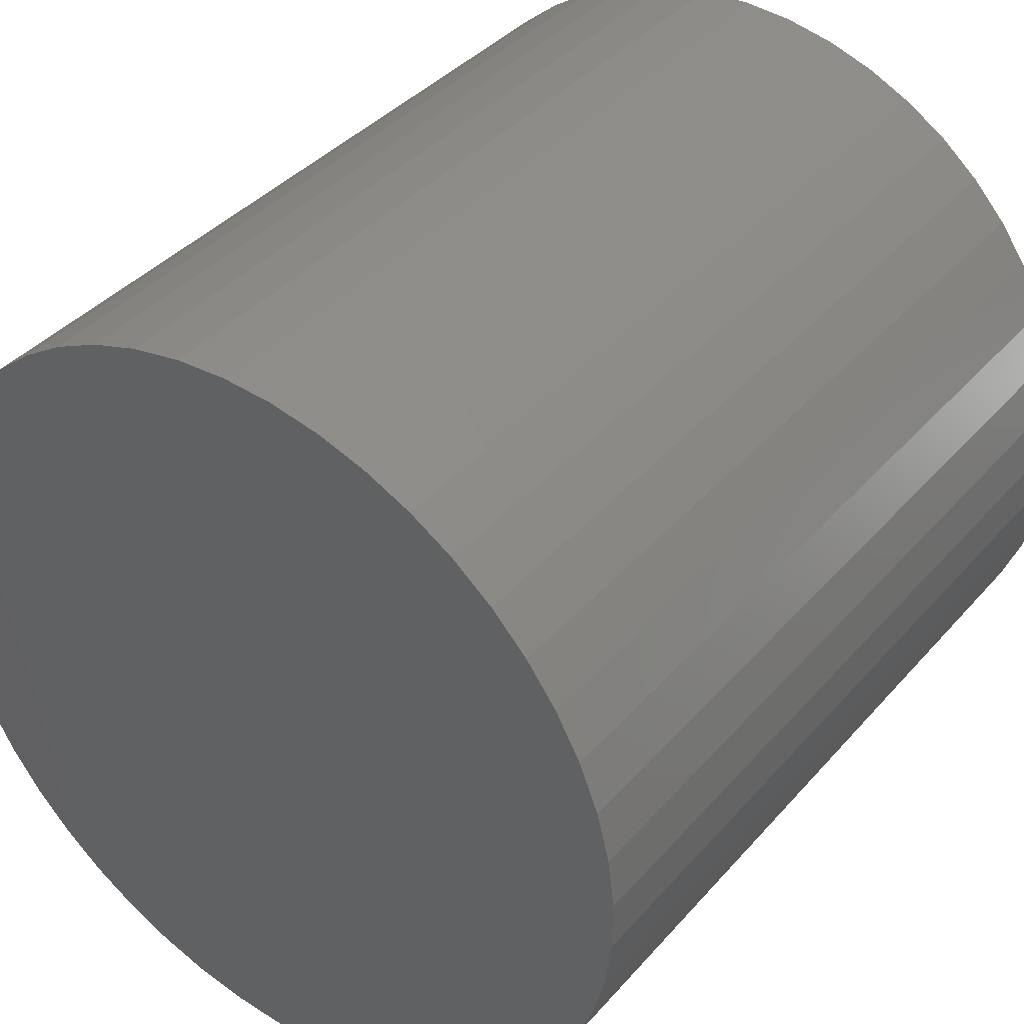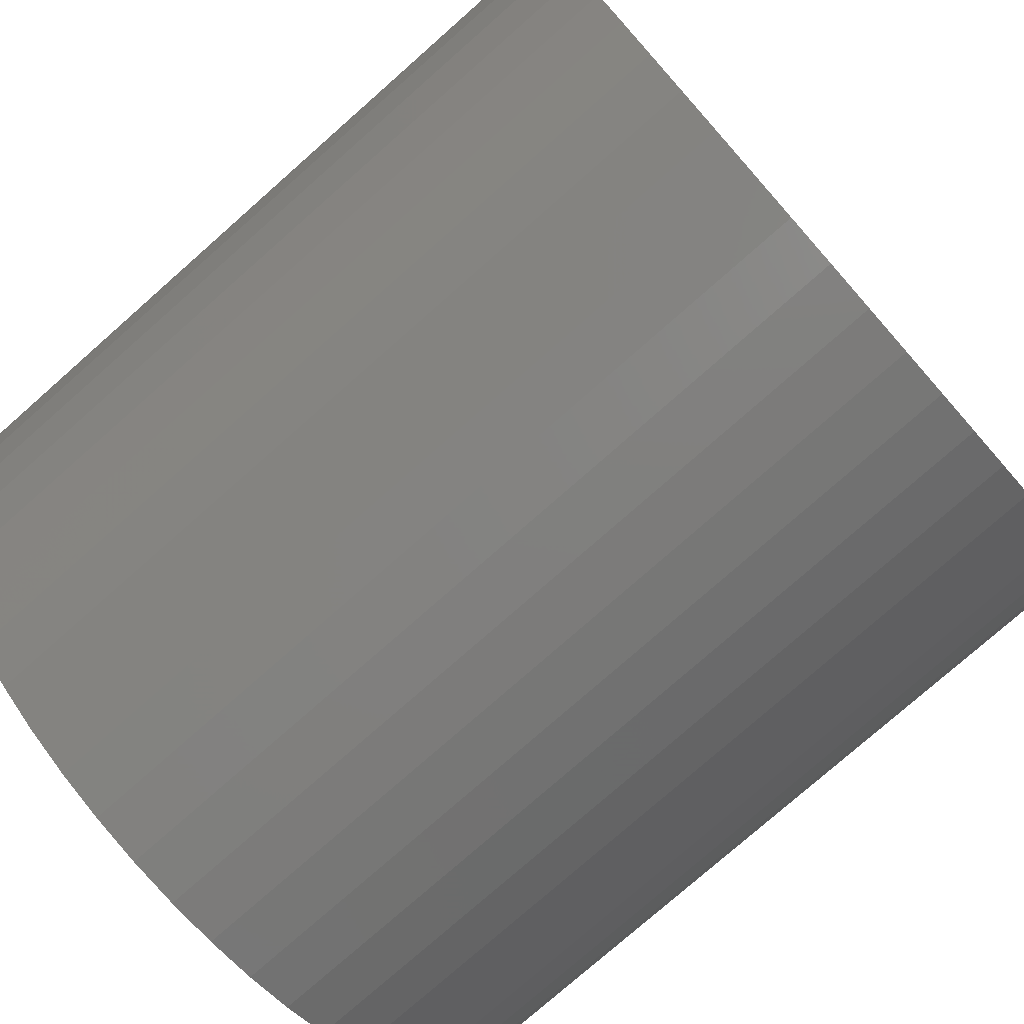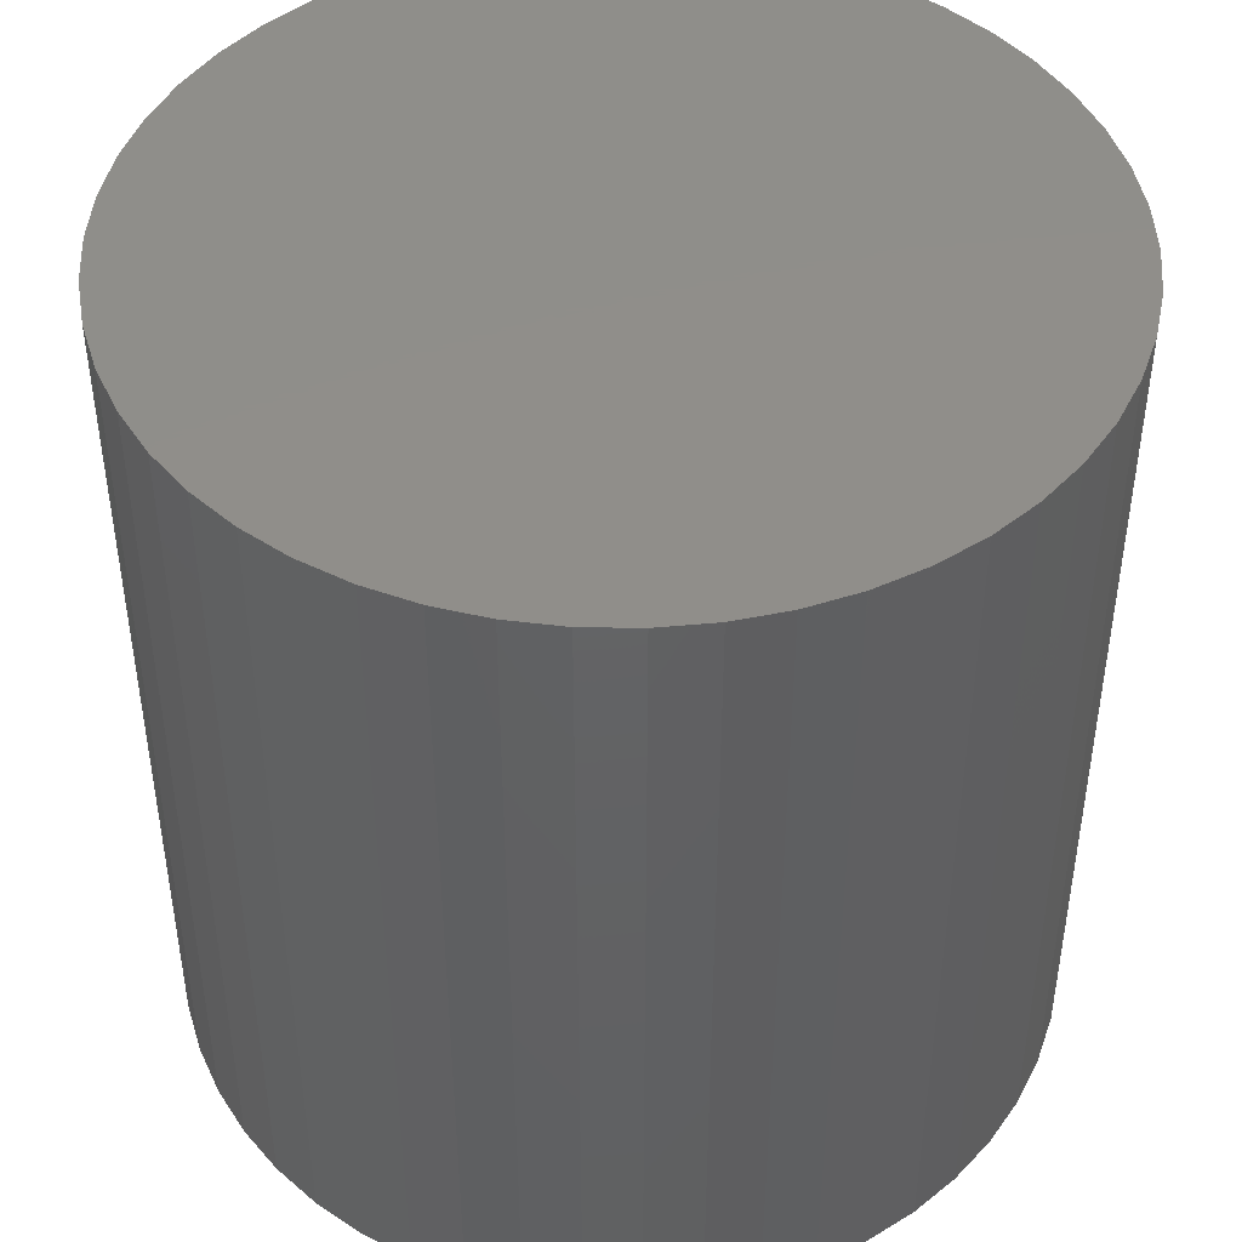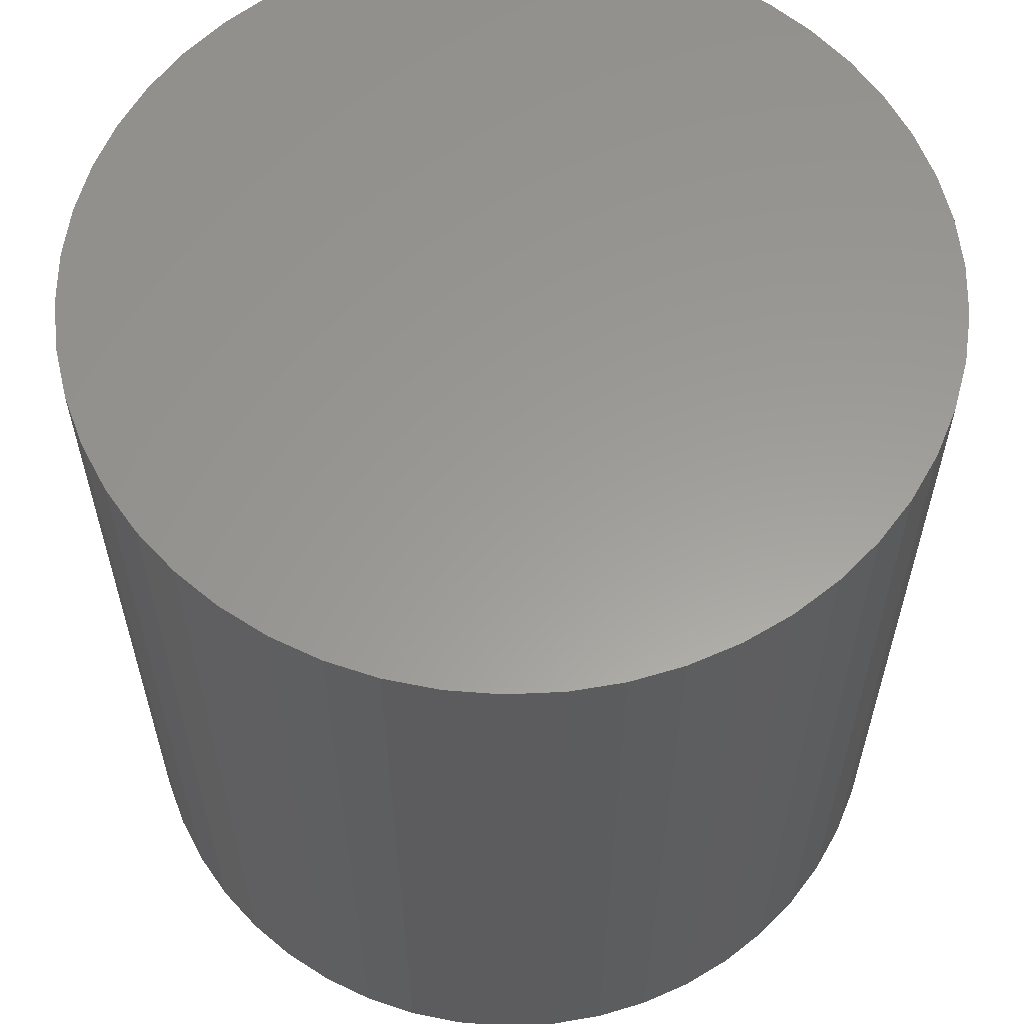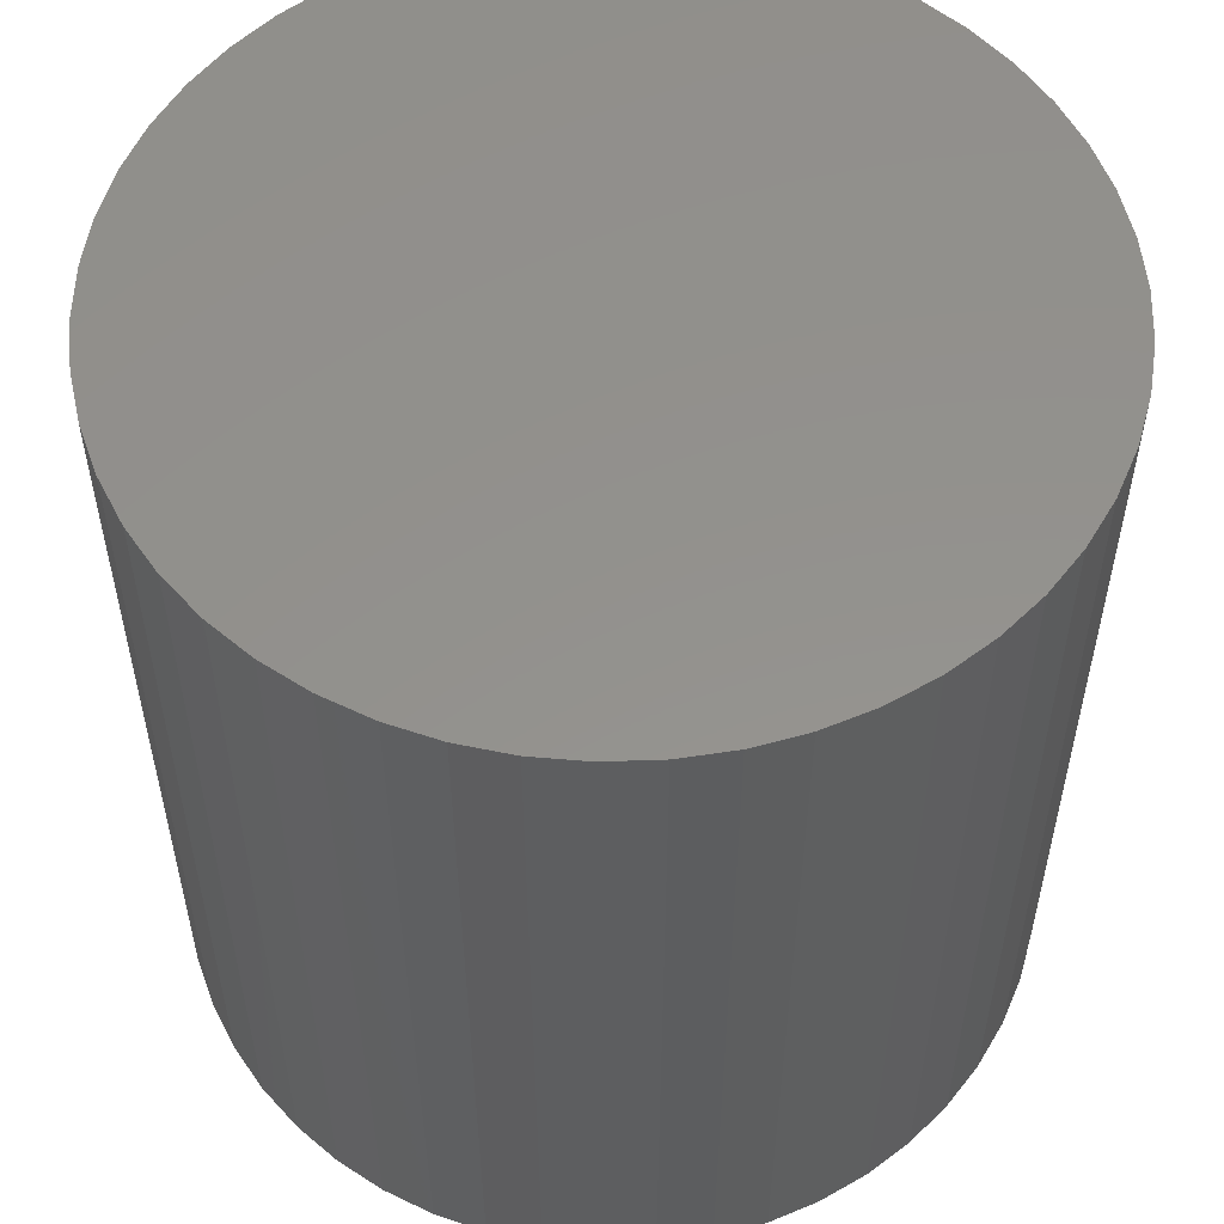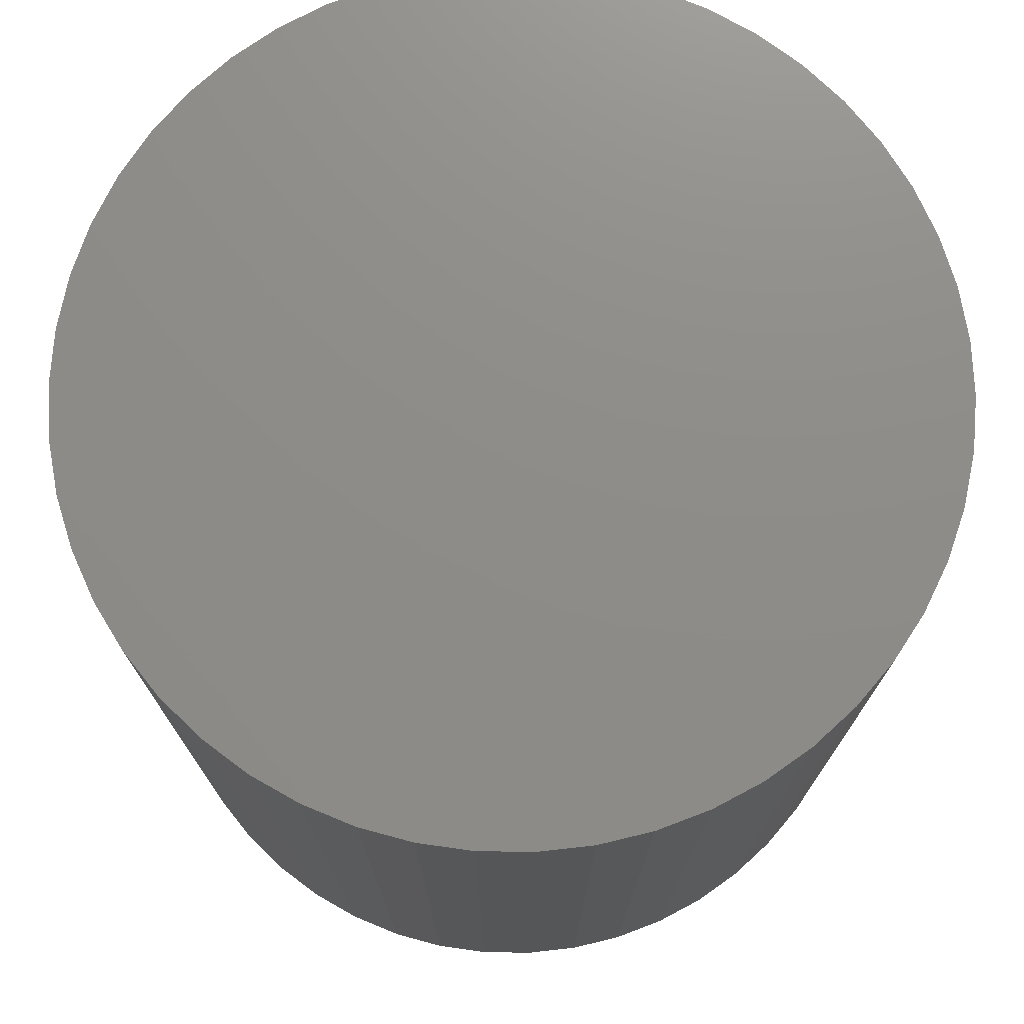
<metadata>
{"format":"stl","ext":"stl","renderer":"f3d","projection":"perspective","resolution":1024,"background":"white","views":[{"elev":38.8,"azim":36.3,"up":"+Y"},{"elev":-77.4,"azim":-48.6,"up":"+Y"},{"elev":45.5,"azim":19.0,"up":"+Z"},{"elev":60.0,"azim":-157.5,"up":"+Z"},{"elev":55.2,"azim":-142.4,"up":"+Z"},{"elev":74.7,"azim":-89.2,"up":"+Z"}]}
</metadata>
<code>
# stl→obj: 100 verts, 196 faces
v -4.99 -0.312 -5
v -4.99 -0.312 5
v -4.99 0.312 5
v -4.99 0.312 -5
v -4.912 -0.935 -5
v -4.912 -0.935 5
v -4.912 0.935 5
v -4.912 0.935 -5
v -4.757 -1.541 -5
v -4.757 -1.541 5
v -4.757 1.541 5
v -4.757 1.541 -5
v -4.523 -2.132 -5
v -4.523 -2.132 5
v -4.523 2.132 5
v -4.523 2.132 -5
v -4.223 -2.678 -5
v -4.223 -2.678 5
v -4.223 2.678 5
v -4.223 2.678 -5
v -3.853 -3.187 -5
v -3.853 -3.187 5
v -3.853 3.187 5
v -3.853 3.187 -5
v -3.419 -3.648 -5
v -3.419 -3.648 5
v -3.419 3.648 5
v -3.419 3.648 -5
v -2.935 -4.048 -5
v -2.935 -4.048 5
v -2.935 4.048 5
v -2.935 4.048 -5
v -2.412 -4.38 -5
v -2.412 -4.38 5
v -2.412 4.38 5
v -2.412 4.38 -5
v -1.838 -4.65 -5
v -1.838 -4.65 5
v -1.838 4.65 5
v -1.838 4.65 -5
v -1.248 -4.842 -5
v -1.248 -4.842 5
v -1.248 4.842 5
v -1.248 4.842 -5
v -0.623 -4.961 -5
v -0.623 -4.961 5
v -0.623 4.961 5
v -0.623 4.961 -5
v 0 -5 -5
v 0 -5 5
v 0 5 5
v 0 5 -5
v 0.623 -4.961 -5
v 0.623 -4.961 5
v 0.623 4.961 5
v 0.623 4.961 -5
v 1.248 -4.842 -5
v 1.248 -4.842 5
v 1.248 4.842 5
v 1.248 4.842 -5
v 1.838 -4.65 -5
v 1.838 -4.65 5
v 1.838 4.65 5
v 1.838 4.65 -5
v 2.412 -4.38 -5
v 2.412 -4.38 5
v 2.412 4.38 5
v 2.412 4.38 -5
v 2.935 -4.048 -5
v 2.935 -4.048 5
v 2.935 4.048 5
v 2.935 4.048 -5
v 3.419 -3.648 -5
v 3.419 -3.648 5
v 3.419 3.648 5
v 3.419 3.648 -5
v 3.853 -3.187 -5
v 3.853 -3.187 5
v 3.853 3.187 5
v 3.853 3.187 -5
v 4.223 -2.678 -5
v 4.223 -2.678 5
v 4.223 2.678 5
v 4.223 2.678 -5
v 4.523 -2.132 -5
v 4.523 -2.132 5
v 4.523 2.132 5
v 4.523 2.132 -5
v 4.757 -1.541 -5
v 4.757 -1.541 5
v 4.757 1.541 5
v 4.757 1.541 -5
v 4.912 -0.935 -5
v 4.912 -0.935 5
v 4.912 0.935 5
v 4.912 0.935 -5
v 4.99 -0.312 -5
v 4.99 -0.312 5
v 4.99 0.312 5
v 4.99 0.312 -5
f 1 2 3
f 1 4 5
f 1 3 4
f 1 5 2
f 2 5 6
f 2 6 3
f 4 3 7
f 4 8 5
f 4 7 8
f 3 6 7
f 5 8 9
f 5 9 6
f 6 9 10
f 6 10 7
f 8 7 11
f 8 12 9
f 8 11 12
f 7 10 11
f 9 12 13
f 9 13 10
f 10 13 14
f 10 14 11
f 12 11 15
f 12 16 13
f 12 15 16
f 11 14 15
f 13 16 17
f 13 17 14
f 14 17 18
f 14 18 15
f 16 15 19
f 16 20 17
f 16 19 20
f 15 18 19
f 17 20 21
f 17 21 18
f 18 21 22
f 18 22 19
f 20 19 23
f 20 24 21
f 20 23 24
f 19 22 23
f 21 24 25
f 21 25 22
f 22 25 26
f 22 26 23
f 24 23 27
f 24 28 25
f 24 27 28
f 23 26 27
f 25 28 29
f 25 29 26
f 26 29 30
f 26 30 27
f 28 27 31
f 28 32 29
f 28 31 32
f 27 30 31
f 29 32 33
f 29 33 30
f 30 33 34
f 30 34 31
f 32 31 35
f 32 36 33
f 32 35 36
f 31 34 35
f 33 36 37
f 33 37 34
f 34 37 38
f 34 38 35
f 36 35 39
f 36 40 37
f 36 39 40
f 35 38 39
f 37 40 41
f 37 41 38
f 38 41 42
f 38 42 39
f 40 39 43
f 40 44 41
f 40 43 44
f 39 42 43
f 41 44 45
f 41 45 42
f 42 45 46
f 42 46 43
f 44 43 47
f 44 48 45
f 44 47 48
f 43 46 47
f 45 48 49
f 45 49 46
f 46 49 50
f 46 50 47
f 48 47 51
f 48 52 49
f 48 51 52
f 47 50 51
f 49 52 53
f 49 53 50
f 50 53 54
f 50 54 51
f 52 51 55
f 52 56 53
f 52 55 56
f 51 54 55
f 53 56 57
f 53 57 54
f 54 57 58
f 54 58 55
f 56 55 59
f 56 60 57
f 56 59 60
f 55 58 59
f 57 60 61
f 57 61 58
f 58 61 62
f 58 62 59
f 60 59 63
f 60 64 61
f 60 63 64
f 59 62 63
f 61 64 65
f 61 65 62
f 62 65 66
f 62 66 63
f 64 63 67
f 64 68 65
f 64 67 68
f 63 66 67
f 65 68 69
f 65 69 66
f 66 69 70
f 66 70 67
f 68 67 71
f 68 72 69
f 68 71 72
f 67 70 71
f 69 72 73
f 69 73 70
f 70 73 74
f 70 74 71
f 72 71 75
f 72 76 73
f 72 75 76
f 71 74 75
f 73 76 77
f 73 77 74
f 74 77 78
f 74 78 75
f 76 75 79
f 76 80 77
f 76 79 80
f 75 78 79
f 77 80 81
f 77 81 78
f 78 81 82
f 78 82 79
f 80 79 83
f 80 84 81
f 80 83 84
f 79 82 83
f 81 84 85
f 81 85 82
f 82 85 86
f 82 86 83
f 84 83 87
f 84 88 85
f 84 87 88
f 83 86 87
f 85 88 89
f 85 89 86
f 86 89 90
f 86 90 87
f 88 87 91
f 88 92 89
f 88 91 92
f 87 90 91
f 89 92 93
f 89 93 90
f 90 93 94
f 90 94 91
f 92 91 95
f 92 96 93
f 92 95 96
f 91 94 95
f 93 96 97
f 93 97 94
f 94 97 98
f 94 98 95
f 96 95 99
f 96 100 97
f 96 99 100
f 95 98 99
f 97 100 98
f 98 100 99

</code>
